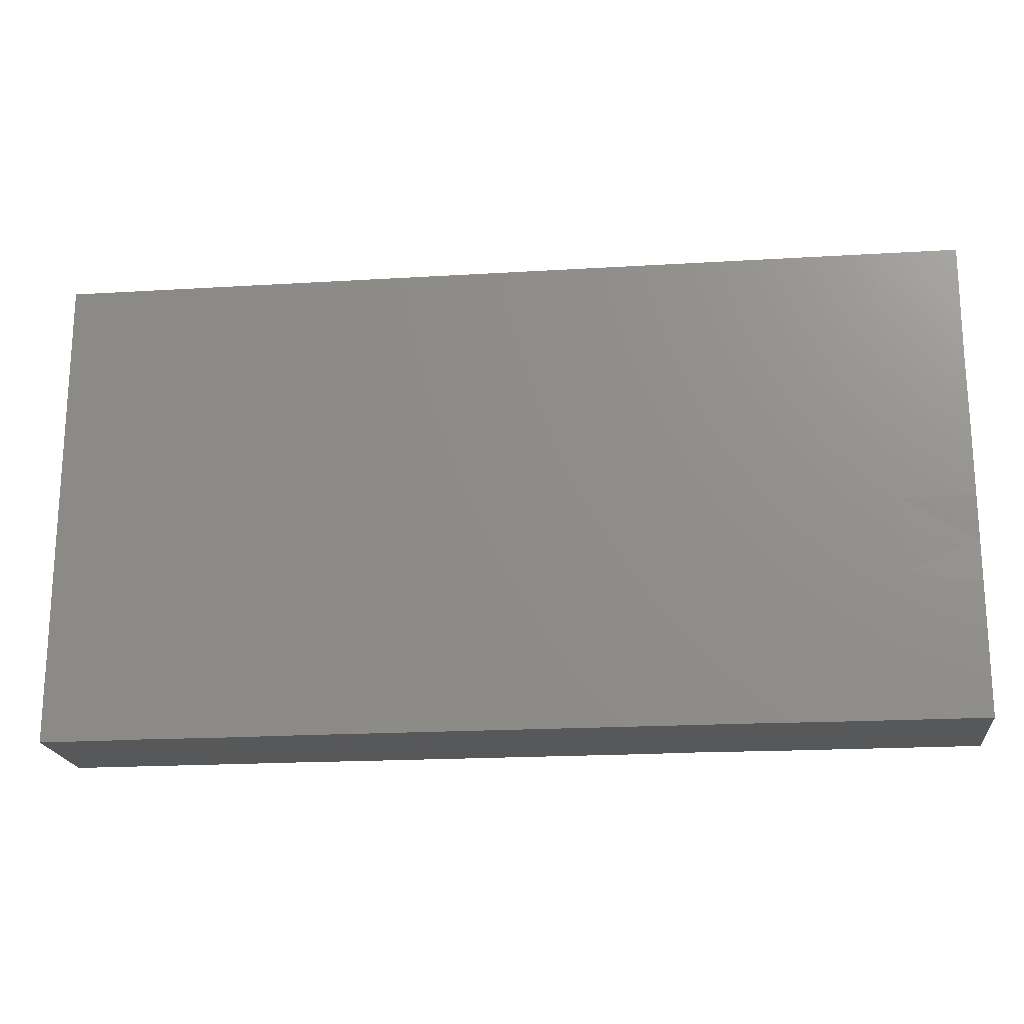
<metadata>
{"format":"stl","ext":"stl","renderer":"f3d","projection":"perspective","resolution":1024,"background":"white","views":[{"elev":-19.4,"azim":-173.5,"up":"+Y"}]}
</metadata>
<code>
# stl→obj: 375 verts, 746 faces
v 0.06612 0.03957 -0.01295
v 0.063 0.05221 -0.01295
v 0.07399 0.05221 -0.01295
v 0.0679 -0.05221 0
v 0.07426 -0.05213 -0.01295
v 0.08625 -0.05221 -0.01288
v -0.0575 0.03967 -0.01295
v -0.07218 0.03991 -0.01295
v -0.06344 0.05221 -0.01295
v -0.07263 -0.03409 0.01295
v -0.0835 -0.03729 0.01295
v -0.07974 -0.05221 0.01295
v -0.06914 0.05221 -0.0001012
v -0.05843 0.05221 -0.003389
v 0.03938 0.05221 -1.735e-18
v 0.0315 0.05221 -0.01295
v 0.02363 0.05221 -1.735e-18
v -0.02533 -0.04122 0.01295
v -0.01575 -0.03174 0.01295
v -0.03404 -0.0249 0.01295
v -0.0898 -0.05221 0.01295
v -0.04725 0.01587 0.01295
v -0.04725 0 0.01295
v -0.03938 0.007934 0.01295
v 0.063 0 0.01295
v 0.063 0.01587 0.01295
v 0.05513 0.007934 0.01295
v 0.03556 0.003163 -0.01295
v 0.04249 -0.004795 -0.01295
v 0.03462 -0.01033 -0.01295
v -0.04185 -0.0007643 -0.01295
v -0.04253 -0.01019 -0.01295
v -0.05201 0 -0.01295
v 0.09898 -0.04197 -0.01295
v 0.08649 -0.04437 -0.01295
v 0.09895 -0.03203 -0.01295
v -0.003745 0.02733 -0.01295
v -0.02051 0.02694 -0.01295
v -0.00238 0.03727 -0.01295
v -0.02051 0.01107 -0.01295
v -0.01263 0.01901 -0.01295
v -0.01076 0.0007325 -0.01295
v 0 0 -0.01295
v -0.01025 -0.01033 -0.01295
v 0.07335 0.02728 0.01295
v 0.08404 0.03571 0.01295
v 0.07382 0.03738 0.01295
v -0.03762 -0.01959 -0.01295
v -0.02915 -0.01185 -0.01295
v 0.01099 0.02694 -0.01295
v 0.01995 0.03815 -0.01295
v 0.02674 0.02694 -0.01295
v 0.05156 0.05221 0.01295
v 0.04423 0.04114 0.01295
v 0.05728 0.04197 0.01295
v 0.0315 0.05221 0.01295
v 0.0341 0.04197 0.01295
v 0.05513 0.05221 -1.735e-18
v 0.06516 0.05221 0.002439
v 0.08649 0.05221 -0.01295
v 0.07875 0.05221 -0.008072
v 0.063 -0.05221 0.01295
v 0.07088 -0.03967 0.01295
v 0.05674 -0.04136 0.01295
v 0.063 -0.03174 0.01295
v 0.04725 -0.03174 0.01295
v -0.05311 0.01482 -0.01295
v -0.04403 0.008943 -0.01295
v 0.007551 -0.04224 0.01295
v -0.007458 -0.04291 0.01295
v -0.0006998 -0.05221 0.01295
v 0 -0.03174 0.01295
v 0.01575 -0.05221 0.01295
v 0.02363 -0.04197 0.01295
v 0.01575 -0.03174 0.01295
v 0.07777 0.0163 0.01295
v -0.01466 -0.05221 0.01295
v -0.02591 -0.05221 0.01295
v -0.01941 -0.05221 0.002688
v 0.06301 0.02701 0.01295
v 0.007919 -0.0002838 0.01295
v 0.02363 0.007934 0.01295
v 0.01575 0.01587 0.01295
v 0.09898 0.03182 0.01295
v 0.09898 0.03625 -0.003475
v 0.09898 0.04201 0.01295
v 0.07875 0 0.01295
v 0.07063 0.007847 0.01295
v -0.09898 -0.02039 0.01295
v -0.09898 -0.02078 0.003436
v -0.09898 -0.0336 0.01295
v -0.007875 0.05221 0.002439
v -0.02363 0.05221 0.002439
v -0.01539 0.05221 0.01295
v 0.04943 -0.05221 0.01283
v 0.0315 -0.05221 0.01295
v 0.04249 -0.05221 0.003157
v 0.05275 0.03957 -0.01295
v 0.05091 0.05221 -0.01295
v 0.01887 0.01901 -0.01295
v -0.08069 -0.05221 -0.01295
v -0.08292 -0.03388 -0.01295
v -0.0756 -0.04273 -0.01295
v 0.02536 0.0117 -0.01295
v -0.08887 0.05221 0.01295
v -0.08993 0.05221 -0.003389
v -0.09898 0.05221 0.003026
v 0.08887 0.05221 0.002439
v -0.063 -0.01587 0.01295
v -0.04725 -0.01587 0.01295
v -0.05513 -0.007934 0.01295
v 0.01575 0.05221 -0.01295
v 0.007875 0.05221 0.002439
v 0.07399 0.02694 -0.01295
v 0.07399 0.01107 -0.01295
v 0.06612 0.01901 -0.01295
v -0.09898 0.005675 0.003475
v -0.09898 0.01571 -0.0003403
v -0.09898 0.01135 -0.01295
v -0.05988 0.005537 -0.01295
v -0.0008543 -0.01743 -0.01295
v 0.01065 -0.01754 -0.01295
v 0.00261 -0.02739 -0.01295
v 0.01757 -0.02687 -0.01295
v 0.003369 -0.04129 -0.01295
v 0.08187 -0.01033 -0.01295
v 0.07399 -0.02066 -0.01295
v 0.07399 -0.004795 -0.01295
v -0.07563 -0.01273 -0.01295
v -0.06795 -0.004895 -0.01295
v -0.05201 -0.01033 -0.01295
v -0.0229 0.04394 0.01295
v -0.009234 0.04239 0.01295
v 0.06731 0.05221 0.01295
v 0.08159 0.05221 0.01295
v 0 0.05221 0.01295
v 0.008654 0.04273 0.01295
v -0.0315 0.05221 -0.01295
v -0.03165 0.05221 0.01295
v 0.02363 0.04197 0.01295
v 0.01575 0.05221 0.01295
v -0.06471 -0.02621 0.01295
v -0.05931 -0.03423 0.01295
v -0.07905 -0.0005254 0.01295
v -0.08887 -0.01019 0.01295
v -0.07841 -0.01414 0.01295
v -0.03044 -0.0015 0.01295
v -0.02363 0.007934 0.01295
v -0.0315 0.01587 0.01295
v 0.09898 0.007828 0.01295
v 0.0886 0.01572 0.01295
v 0.08852 -0.0159 0.01295
v -0.01575 0.05221 -0.01295
v -0.03938 0.05221 -1.735e-18
v 0.04725 0.01587 0.01295
v 0.07418 -0.05221 0.01295
v -0.063 0.01587 0.01295
v -0.07088 0.0238 0.01295
v -0.07875 0.01587 0.01295
v -0.05564 -0.05221 -0.0005588
v -0.05824 -0.05221 0.01295
v -0.06757 -0.05221 0.003389
v -0.05201 -0.05213 -0.01295
v -0.04506 -0.05221 -0.00221
v -0.03837 -0.05213 0.01295
v -0.07673 -0.05221 -0.00122
v -0.08454 -0.05221 0.004074
v -0.01787 0.03752 -0.01295
v -0.04175 0.03727 -0.01295
v -0.04006 0.04375 0.01295
v 0 0.01587 0.01295
v -0.007875 0.0238 0.01295
v -0.01575 0.01579 0.01295
v -0.01575 0.03174 0.01295
v 0 0.03174 0.01295
v 0.03462 -0.04193 -0.01295
v 0.05133 -0.04185 -0.01295
v 0.04249 -0.05213 -0.01295
v -0.05513 0.007934 0.01295
v -0.05513 0.0238 0.01295
v -0.04725 0.03174 0.01295
v -0.06318 0.03201 0.01295
v -0.0315 0.03174 0.01295
v -0.03938 0.0238 0.01295
v 0.01572 0.03175 0.01295
v 0.03938 -0.007934 0.01295
v 0.0315 0 0.01295
v 0.0315 -0.01586 0.01295
v 0.07975 -0.03227 0.01295
v 0.08959 -0.04219 0.01295
v 0.08876 -0.03246 0.01295
v -0.0923 -0.05221 -0.004516
v -0.09898 -0.04227 -0.004785
v -0.09898 -0.05212 0.003179
v -0.09898 -0.0429 0.01295
v -0.02051 -0.05213 -0.01295
v -0.01219 -0.04123 -0.01295
v -0.004759 -0.05213 -0.01295
v -0.09898 0.03971 0.01295
v -0.08887 0.04197 0.01295
v -0.09898 0.05221 0.01295
v -0.0831 0.04175 -0.01295
v -0.0789 0.05221 -0.01295
v -0.08351 -0.004795 -0.01295
v -0.08336 -0.02105 -0.01295
v -0.09898 -0.01441 -0.01285
v 0.09898 -0.04632 -0.004193
v 0.09898 -0.03174 0.01295
v 0.09898 -0.04197 0.01295
v 0.09898 -0.03124 -0.003848
v 0.09898 -0.05221 0.01295
v 0.09898 -0.05221 0.003447
v -0.04166 -0.04197 0.01295
v -0.04725 -0.03174 0.01295
v -0.09898 0.004795 0.01295
v -0.09898 -0.004518 0.01295
v -0.09055 -0.001121 0.01295
v -0.0762 -0.02371 0.01295
v -0.063 0 0.01295
v -0.07088 -0.007934 0.01295
v 0.08507 -0.05221 0.01295
v 0.08956 -0.05221 0.00386
v -0.09898 0.05221 -0.01295
v -0.08904 0.05221 -0.01294
v -0.05931 0.05221 0.01295
v -0.07972 0.05221 0.01295
v 0.09898 -0.05221 -0.01295
v 0.09898 0.05221 -0.01295
v 0.09049 0.04293 -0.01295
v -0.08865 -0.0293 0.01295
v 0.08532 -0.03517 -0.01295
v 0.07361 -0.03447 -0.01295
v 0.08187 -0.0262 -0.01295
v 0.03938 -0.04197 0.01295
v 0.0315 -0.03174 0.01295
v 0.05824 0.02694 -0.01295
v -0.03938 -0.007934 0.01295
v -0.02587 -0.01641 0.01295
v -0.01575 0 0.01295
v -0.09898 0.02722 0.01295
v -0.08663 0.0238 0.01295
v -0.07088 0.007934 0.01295
v 0.02748 -0.05221 0.002796
v 0.03386 -0.05221 -0.005674
v -0.09898 -0.004518 0.003475
v -0.086 0.007817 0.01295
v -0.02888 -0.05221 -0.005849
v -0.09898 0.02722 0.003475
v -0.06757 -0.05221 0.01295
v -0.06025 -0.04321 0.01295
v 0.05513 -0.007934 0.01295
v 0.04725 -0.01547 0.01295
v 0.063 -0.01587 0.01295
v 0.007875 -0.0238 0.01295
v 0.09898 -0.009821 0.001229
v 0.09898 -0.02139 0.001574
v 0.09898 -0.01587 -0.01295
v 0.09898 -0.01587 0.01295
v 0.03938 0.0238 0.01295
v 0 -0.01587 0.01295
v -0.01575 -0.01587 0.01295
v -0.01315 -0.05221 -0.005648
v -0.09898 -0.03626 0.004189
v 0.03938 0.007934 0.01295
v 0.03698 0.03775 -0.01295
v -0.09898 0.045 -0.005337
v -0.09898 0.03483 -0.004805
v -0.09893 0.03957 -0.01295
v -0.09888 0.02694 -0.01295
v -0.05095 0.04117 0.01295
v -0.06108 0.04124 0.01295
v 0.04725 0 0.01295
v -0.0779 0.0335 0.01295
v -0.07749 0.0208 -0.01295
v -0.06776 0.03174 -0.01295
v -0.06064 0.02108 -0.01295
v -0.02051 0 -0.01295
v -0.07345 0.003148 -0.01295
v -0.09125 0.003278 -0.01295
v -0.08351 0.01107 -0.01295
v 0.05824 0.01107 -0.01295
v 0.0637 0.002268 -0.01295
v 0.05037 0.003139 -0.01295
v 0.05037 0.01901 -0.01295
v -0.02838 -0.0286 -0.01295
v -0.02051 -0.03653 -0.01295
v -0.02918 -0.04063 -0.01295
v 0.003116 0.01901 -0.01295
v -0.04761 0.05221 0.01295
v -0.04413 -0.0286 -0.01295
v -0.05988 -0.0286 -0.01295
v -0.05342 -0.01947 -0.01295
v -0.004568 -0.05221 0.003389
v 0.02674 -0.004795 -0.01295
v 0.04109 0.01178 -0.01295
v 0.03462 0.01901 -0.01295
v 0.04249 0.02694 -0.01295
v 0.02363 0.0238 0.01295
v 0.0315 0.01587 0.01295
v 0.03938 -0.0238 0.01295
v 0.07088 -0.0238 0.01295
v -0.05201 0.02694 -0.01295
v 0.0779 0.03877 -0.01295
v 0.0864 0.03067 -0.01295
v -0.05201 -0.03653 -0.01295
v -0.05988 -0.04433 -0.01295
v -0.04393 -0.0415 -0.01295
v -0.0315 0 -0.01295
v -0.01051 -0.02617 -0.01295
v -0.03626 0.02694 -0.01295
v 0.03244 0.0312 0.01295
v 0.01066 0.01152 -0.01295
v 0.09898 0.03435 -0.01295
v 0.09898 0.02507 -0.01295
v 0.06612 -0.01273 -0.01295
v 0 0.05221 -0.01295
v 0.05824 -0.02066 -0.01295
v 0.05037 -0.01033 -0.01295
v -0.07832 0.05221 -0.000631
v 0.09898 0.05221 -0.003041
v 0.09898 0.02039 -0.003475
v 0.09898 0.01488 -0.01295
v -0.09898 -0.05221 0.01295
v -0.02243 -0.01929 -0.01295
v -0.08351 0.03174 -0.01295
v -0.09006 0.01989 -0.01295
v 0.0812 0.01944 -0.01295
v -0.04738 0.05221 -0.01295
v -0.06776 0.01107 -0.01295
v 0.04205 -0.03194 -0.01295
v 0.08974 0 -0.01295
v 0.09898 1.506e-05 -0.01295
v -0.03626 0.01587 -0.01295
v 0.08974 -0.01587 -0.01295
v 0.09135 -0.02712 -0.01295
v 0.04249 -0.01587 -0.01295
v 0.05037 -0.0262 -0.01295
v 0.08202 0.006481 -0.01295
v 0.09898 0.007934 -1.735e-18
v 0.06781 -0.04437 -0.01295
v 0.0621 -0.05221 -0.01295
v -0.09898 -0.02371 -0.01295
v 0.02674 -0.02066 -0.01295
v 0.03368 -0.02751 -0.01295
v 0.02674 -0.03653 -0.01295
v 0.01078 -0.004733 -0.01295
v 0.007875 0.0238 0.01295
v 0.02363 -0.0238 0.01295
v 0.01913 -0.04154 -0.01295
v 0.07088 -0.007934 0.01295
v -0.06757 -0.05221 -0.01295
v -0.09898 -0.02974 -0.004454
v -0.09898 -0.0351 -0.01295
v 0.09898 0.05221 0.01295
v -0.09898 -0.01382 -0.003197
v 0.01853 -0.01006 -0.01295
v 0.05206 -0.05217 -0.01295
v -0.08963 -0.04089 -0.01295
v -0.09898 -0.05221 -0.01295
v -0.09898 -0.004518 -0.01295
v 0.01183 -0.05221 0.002976
v 0.01099 -0.05213 -0.01295
v 0.01822 -0.05221 -0.005724
v 0.02674 -0.05213 -0.01295
v -0.03626 -0.05213 -0.01295
v 0.002384 -0.05221 -0.00566
v -0.004917 0.008885 -0.01295
v -0.06825 -0.02295 -0.01295
v -0.06776 -0.03653 -0.01295
v 0.06612 -0.0286 -0.01295
v 0.01575 -0.01587 0.01295
v 0.07875 -0.01587 0.01295
v -0.02363 0.0238 0.01295
v 0.02363 -0.007934 0.01295
v 0.05513 -0.0238 0.01295
f 1 2 3
f 4 5 6
f 7 8 9
f 10 11 12
f 9 13 14
f 15 16 17
f 18 19 20
f 11 21 12
f 22 23 24
f 25 26 27
f 28 29 30
f 31 32 33
f 34 35 36
f 6 5 35
f 37 38 39
f 40 38 41
f 42 43 44
f 45 46 47
f 48 32 49
f 50 51 52
f 53 54 55
f 54 56 57
f 58 59 2
f 58 53 59
f 60 3 61
f 62 63 64
f 65 66 64
f 67 68 33
f 69 70 71
f 70 72 19
f 73 74 69
f 75 72 69
f 45 26 76
f 77 78 79
f 80 26 45
f 81 82 83
f 84 85 86
f 87 76 88
f 89 90 91
f 92 93 94
f 95 96 97
f 41 38 37
f 98 16 99
f 100 50 52
f 101 102 103
f 52 104 100
f 105 106 107
f 61 108 60
f 109 110 111
f 112 113 17
f 114 115 116
f 117 118 119
f 33 120 67
f 121 122 123
f 124 125 123
f 126 127 128
f 129 130 131
f 132 133 94
f 59 134 135
f 92 136 113
f 133 137 136
f 138 139 93
f 137 140 141
f 140 57 56
f 142 143 110
f 144 145 146
f 147 148 149
f 76 84 45
f 150 151 152
f 76 87 151
f 153 93 92
f 139 138 154
f 27 26 155
f 62 156 63
f 157 158 159
f 160 161 162
f 160 163 164
f 164 165 160
f 161 160 165
f 166 167 101
f 138 168 169
f 166 162 12
f 153 39 168
f 132 139 170
f 171 172 173
f 174 172 175
f 176 177 178
f 179 23 22
f 180 22 181
f 181 182 180
f 24 147 149
f 183 181 184
f 137 185 140
f 186 187 188
f 63 156 189
f 76 26 88
f 189 190 191
f 192 101 167
f 193 194 195
f 196 197 198
f 199 200 201
f 202 203 8
f 204 205 206
f 167 21 194
f 207 208 209
f 201 107 199
f 34 36 210
f 110 109 142
f 211 212 209
f 213 18 20
f 20 214 213
f 209 208 190
f 215 216 217
f 201 200 105
f 145 218 146
f 219 220 111
f 211 221 222
f 223 106 224
f 225 13 226
f 35 227 6
f 221 190 156
f 228 229 60
f 145 89 230
f 181 22 184
f 231 232 233
f 18 70 19
f 72 70 69
f 69 74 75
f 234 235 74
f 64 66 234
f 236 98 1
f 182 158 157
f 237 238 147
f 106 203 224
f 14 13 225
f 173 172 174
f 147 23 237
f 111 110 23
f 148 239 173
f 184 149 183
f 199 240 241
f 157 159 242
f 215 241 240
f 215 159 241
f 159 158 241
f 91 195 230
f 243 244 97
f 230 89 91
f 245 216 215
f 246 217 144
f 164 247 165
f 240 199 248
f 249 250 12
f 81 187 82
f 215 118 117
f 251 252 253
f 254 72 75
f 188 252 186
f 74 96 234
f 255 256 257
f 208 256 258
f 234 95 64
f 227 34 207
f 259 155 55
f 19 260 261
f 19 72 260
f 161 250 249
f 198 262 196
f 195 91 263
f 187 264 82
f 161 165 250
f 260 81 239
f 265 16 98
f 208 152 191
f 107 266 267
f 267 268 269
f 118 240 248
f 118 215 240
f 270 225 271
f 27 264 272
f 226 200 273
f 274 275 276
f 49 277 44
f 159 215 246
f 273 241 158
f 260 239 261
f 239 81 171
f 204 129 205
f 278 279 280
f 281 282 283
f 116 284 236
f 285 286 287
f 37 288 41
f 289 270 170
f 290 291 292
f 71 77 293
f 214 143 213
f 290 48 285
f 162 161 249
f 249 12 162
f 294 104 28
f 283 28 295
f 296 297 284
f 62 64 95
f 77 71 70
f 69 71 73
f 99 2 98
f 157 219 179
f 110 20 237
f 185 83 298
f 207 34 210
f 264 155 299
f 188 235 300
f 189 301 65
f 212 211 222
f 276 302 67
f 303 3 60
f 296 104 52
f 303 304 114
f 305 306 291
f 307 290 287
f 31 68 308
f 309 121 123
f 210 208 207
f 208 258 152
f 51 16 265
f 39 38 168
f 45 84 46
f 7 169 302
f 168 310 169
f 1 98 2
f 49 32 308
f 39 51 50
f 51 265 52
f 1 3 303
f 54 57 311
f 312 288 50
f 313 314 304
f 35 232 231
f 128 127 315
f 113 112 316
f 317 318 315
f 53 58 15
f 318 283 315
f 270 271 182
f 78 165 247
f 319 13 203
f 35 231 36
f 320 228 60
f 221 211 190
f 85 321 314
f 321 322 314
f 21 195 323
f 39 112 51
f 241 273 200
f 285 324 309
f 55 80 45
f 325 274 326
f 122 124 123
f 32 292 131
f 304 314 327
f 8 203 9
f 203 202 224
f 328 138 169
f 227 35 34
f 44 277 42
f 47 55 45
f 135 134 47
f 120 278 329
f 308 32 31
f 271 273 182
f 132 170 183
f 211 209 190
f 270 181 170
f 132 174 133
f 133 175 137
f 140 311 57
f 176 330 177
f 76 151 84
f 191 152 189
f 245 215 117
f 331 322 332
f 68 333 308
f 334 257 335
f 336 337 330
f 327 331 338
f 321 339 322
f 139 132 94
f 85 314 313
f 313 228 85
f 331 332 257
f 177 340 341
f 84 151 150
f 206 205 342
f 343 344 345
f 99 58 2
f 143 214 110
f 289 170 139
f 123 197 309
f 326 274 280
f 234 96 95
f 32 131 33
f 44 309 324
f 84 321 85
f 106 319 203
f 49 44 324
f 33 68 31
f 15 17 56
f 256 255 258
f 255 332 150
f 332 339 150
f 105 226 319
f 219 157 242
f 8 7 275
f 182 157 180
f 225 273 271
f 143 165 213
f 250 165 143
f 19 261 238
f 30 29 336
f 345 344 176
f 260 72 254
f 43 346 122
f 83 185 347
f 269 325 326
f 348 235 188
f 269 268 325
f 124 345 349
f 64 63 65
f 25 251 350
f 25 88 26
f 255 257 332
f 329 276 67
f 276 329 274
f 150 339 84
f 329 67 120
f 101 351 166
f 352 353 193
f 342 353 352
f 121 309 44
f 139 94 93
f 259 299 155
f 311 259 55
f 16 15 99
f 56 53 15
f 63 189 65
f 151 87 152
f 354 135 86
f 320 60 108
f 354 108 135
f 80 55 155
f 206 342 355
f 318 336 29
f 122 356 343
f 294 30 343
f 134 55 47
f 177 341 357
f 342 205 353
f 135 46 86
f 177 357 178
f 102 101 358
f 266 223 268
f 199 241 200
f 222 6 227
f 359 353 358
f 195 194 323
f 210 36 257
f 91 90 263
f 89 245 90
f 341 62 95
f 21 323 194
f 303 60 229
f 246 215 217
f 224 268 223
f 212 207 209
f 11 195 21
f 335 233 334
f 4 341 5
f 1 303 114
f 352 90 355
f 107 223 266
f 355 342 352
f 245 117 360
f 360 355 245
f 269 248 267
f 84 339 321
f 360 206 355
f 360 117 119
f 227 207 212
f 105 107 201
f 262 79 196
f 97 178 357
f 361 362 363
f 243 364 244
f 53 55 134
f 227 212 222
f 263 352 193
f 90 352 263
f 90 245 355
f 199 107 248
f 248 107 267
f 85 228 320
f 89 145 216
f 269 119 118
f 156 62 4
f 192 194 359
f 193 353 359
f 5 341 340
f 193 359 194
f 95 97 341
f 79 78 247
f 77 79 293
f 328 14 154
f 71 293 361
f 243 73 361
f 96 243 97
f 156 6 222
f 221 156 222
f 196 247 365
f 198 362 366
f 363 362 364
f 351 163 160
f 164 163 365
f 364 178 244
f 351 101 103
f 256 210 257
f 154 225 289
f 42 277 40
f 196 286 197
f 287 286 196
f 198 197 125
f 42 367 43
f 356 122 346
f 312 294 346
f 28 283 29
f 128 115 338
f 312 50 100
f 102 205 368
f 8 325 202
f 351 369 306
f 103 369 351
f 291 369 368
f 163 305 307
f 305 163 306
f 305 291 290
f 310 67 302
f 307 287 365
f 290 285 287
f 333 310 38
f 345 176 364
f 349 345 364
f 284 295 296
f 340 35 5
f 115 114 327
f 47 46 135
f 304 229 313
f 9 203 13
f 17 141 56
f 138 328 154
f 330 337 177
f 337 336 317
f 317 336 318
f 302 275 7
f 276 275 302
f 124 122 343
f 126 334 127
f 127 334 233
f 128 338 331
f 331 126 128
f 338 115 327
f 33 130 120
f 131 130 33
f 281 295 284
f 283 295 281
f 202 268 224
f 103 102 369
f 102 368 369
f 205 129 368
f 129 204 130
f 278 130 204
f 278 280 329
f 280 274 329
f 155 26 80
f 285 48 324
f 49 324 48
f 333 38 40
f 38 310 168
f 40 41 367
f 40 367 42
f 368 131 292
f 292 291 368
f 290 292 48
f 48 292 32
f 297 296 52
f 232 340 177
f 232 177 370
f 127 317 315
f 317 127 370
f 236 1 114
f 84 86 46
f 312 367 288
f 37 39 50
f 100 104 312
f 104 294 312
f 294 28 30
f 295 104 296
f 28 104 295
f 315 282 128
f 115 281 116
f 269 118 248
f 225 270 289
f 320 108 354
f 86 320 354
f 106 223 107
f 359 101 192
f 287 196 365
f 362 349 364
f 198 125 362
f 351 306 163
f 163 307 365
f 178 364 176
f 297 265 98
f 196 79 247
f 198 293 262
f 366 293 198
f 366 362 361
f 243 363 364
f 244 178 97
f 14 225 154
f 162 166 351
f 351 160 162
f 297 52 265
f 190 208 191
f 17 113 141
f 200 226 105
f 12 21 167
f 4 6 156
f 108 61 135
f 61 59 135
f 256 208 210
f 53 56 54
f 257 334 331
f 36 231 335
f 303 229 304
f 11 230 195
f 233 335 231
f 114 304 327
f 319 106 105
f 13 319 226
f 102 358 353
f 205 102 353
f 193 195 263
f 237 20 238
f 311 298 299
f 85 320 86
f 7 328 169
f 213 165 18
f 123 125 197
f 171 175 172
f 175 171 347
f 371 254 75
f 348 371 75
f 252 272 186
f 251 272 252
f 350 251 253
f 189 372 301
f 372 87 350
f 220 144 146
f 144 242 159
f 246 144 159
f 111 220 109
f 110 214 20
f 237 23 110
f 149 373 183
f 238 261 239
f 173 239 171
f 173 174 373
f 374 81 371
f 259 311 299
f 82 264 299
f 27 155 264
f 245 89 216
f 187 374 188
f 66 252 300
f 375 252 66
f 65 253 375
f 301 253 65
f 190 189 156
f 152 372 189
f 152 87 372
f 360 119 279
f 258 255 150
f 150 152 258
f 41 288 367
f 44 43 121
f 312 346 43
f 343 345 124
f 344 336 330
f 337 317 177
f 283 282 315
f 116 281 284
f 127 233 232
f 127 232 370
f 282 115 128
f 331 334 126
f 331 327 322
f 257 36 335
f 339 332 322
f 278 204 279
f 368 129 131
f 120 130 278
f 286 285 309
f 216 145 217
f 325 268 202
f 25 272 251
f 228 313 229
f 65 375 66
f 253 252 375
f 25 27 272
f 53 134 59
f 62 341 4
f 97 357 341
f 29 283 318
f 98 236 297
f 236 284 297
f 219 242 144
f 226 273 225
f 173 149 148
f 153 138 93
f 316 153 92
f 166 12 167
f 293 79 262
f 220 146 109
f 219 144 220
f 273 158 182
f 148 147 239
f 147 238 239
f 173 373 149
f 174 132 183
f 373 174 183
f 175 133 174
f 94 136 92
f 94 133 136
f 275 325 8
f 274 325 275
f 153 168 138
f 316 39 153
f 286 309 197
f 281 115 282
f 114 116 236
f 361 293 366
f 43 367 312
f 37 50 288
f 23 219 111
f 219 23 179
f 180 157 22
f 23 147 24
f 184 22 149
f 154 289 139
f 260 254 371
f 347 171 83
f 347 185 175
f 74 73 96
f 235 75 74
f 348 75 235
f 371 348 188
f 82 299 83
f 51 112 16
f 16 112 17
f 234 66 235
f 187 272 264
f 272 187 186
f 253 301 372
f 253 372 350
f 87 25 350
f 92 113 316
f 61 2 59
f 3 2 61
f 361 363 243
f 157 179 22
f 181 270 182
f 22 24 149
f 170 181 183
f 81 83 171
f 185 137 175
f 187 81 374
f 298 83 299
f 185 298 311
f 311 140 185
f 54 311 55
f 81 260 371
f 374 371 188
f 66 300 235
f 188 300 252
f 87 88 25
f 113 136 141
f 137 141 136
f 141 140 56
f 361 73 71
f 96 73 243
f 67 310 68
f 169 310 302
f 346 294 356
f 316 112 39
f 9 14 328
f 328 7 9
f 306 369 291
f 305 290 307
f 124 349 125
f 101 359 358
f 49 308 277
f 68 310 333
f 176 344 330
f 343 336 344
f 30 336 343
f 167 194 192
f 40 308 333
f 277 308 40
f 19 238 20
f 121 43 122
f 317 370 177
f 35 340 232
f 362 125 349
f 269 326 119
f 218 230 10
f 10 230 11
f 250 10 12
f 143 10 250
f 142 218 10
f 142 10 143
f 230 218 145
f 109 146 218
f 142 109 218
f 165 78 18
f 70 18 77
f 18 78 77
f 206 360 204
f 279 204 360
f 280 119 326
f 279 119 280
f 217 145 144
f 314 322 327
f 356 294 343
f 58 99 15
f 247 164 365
f 266 268 267

</code>
